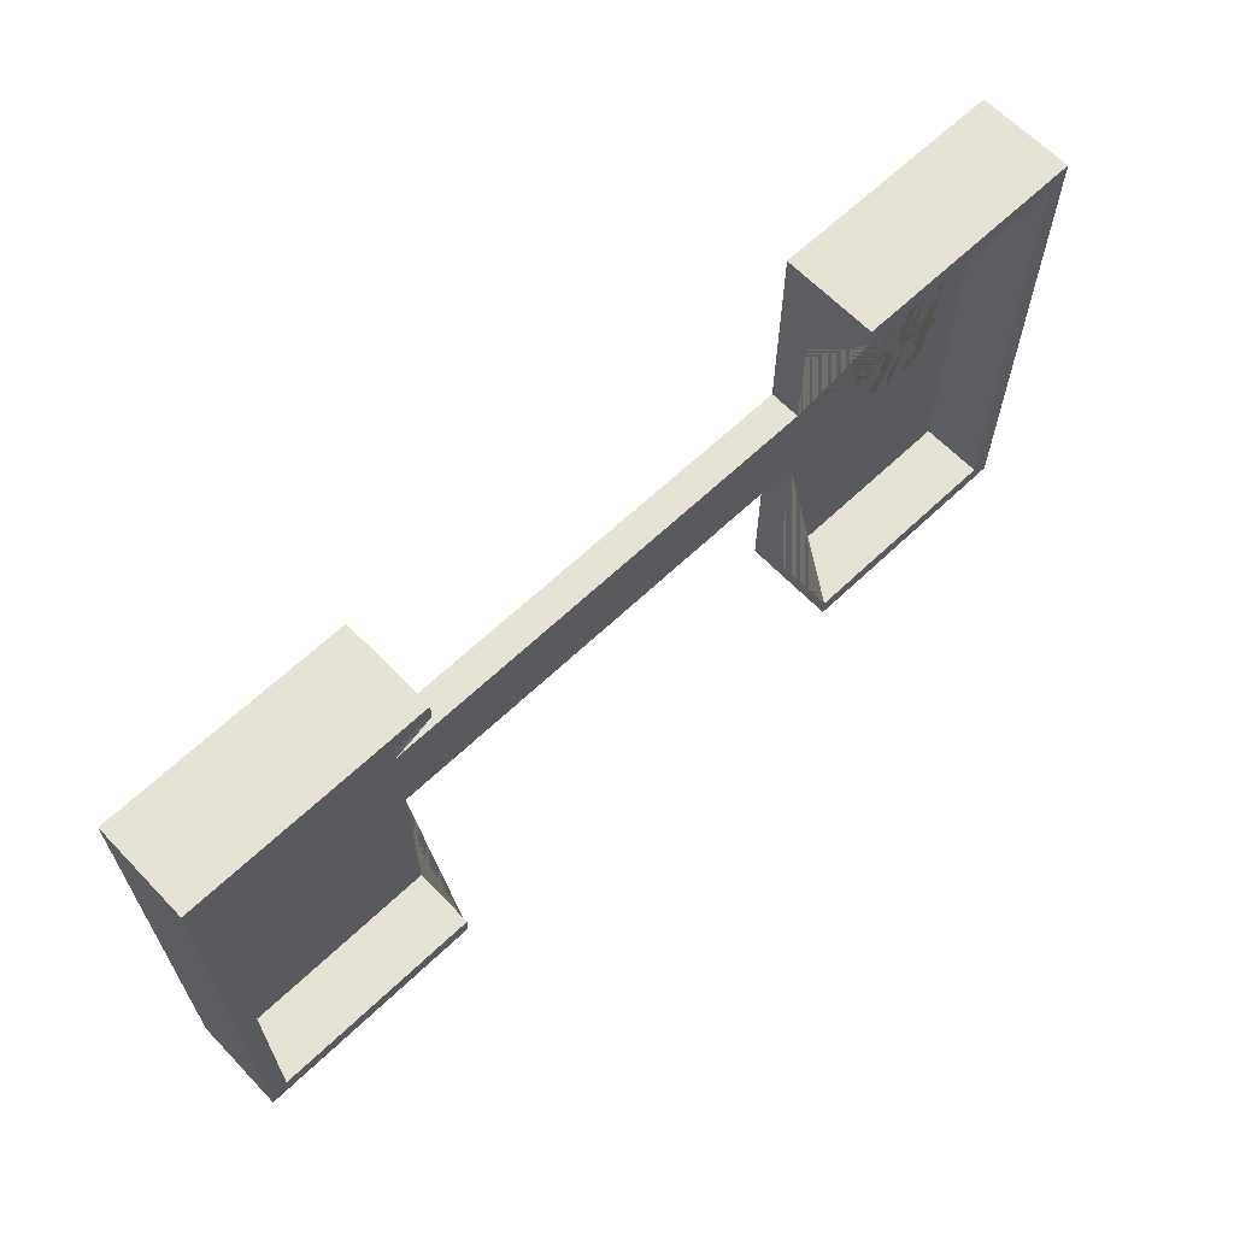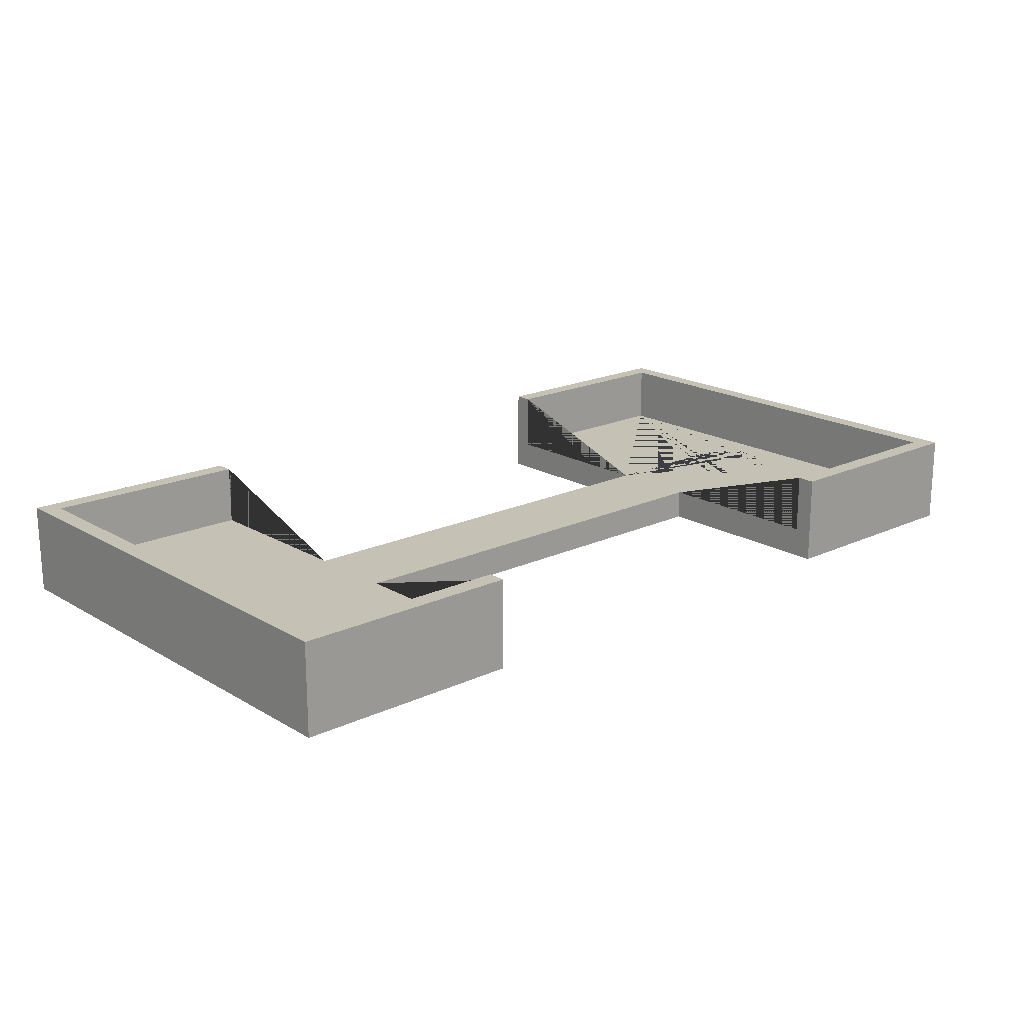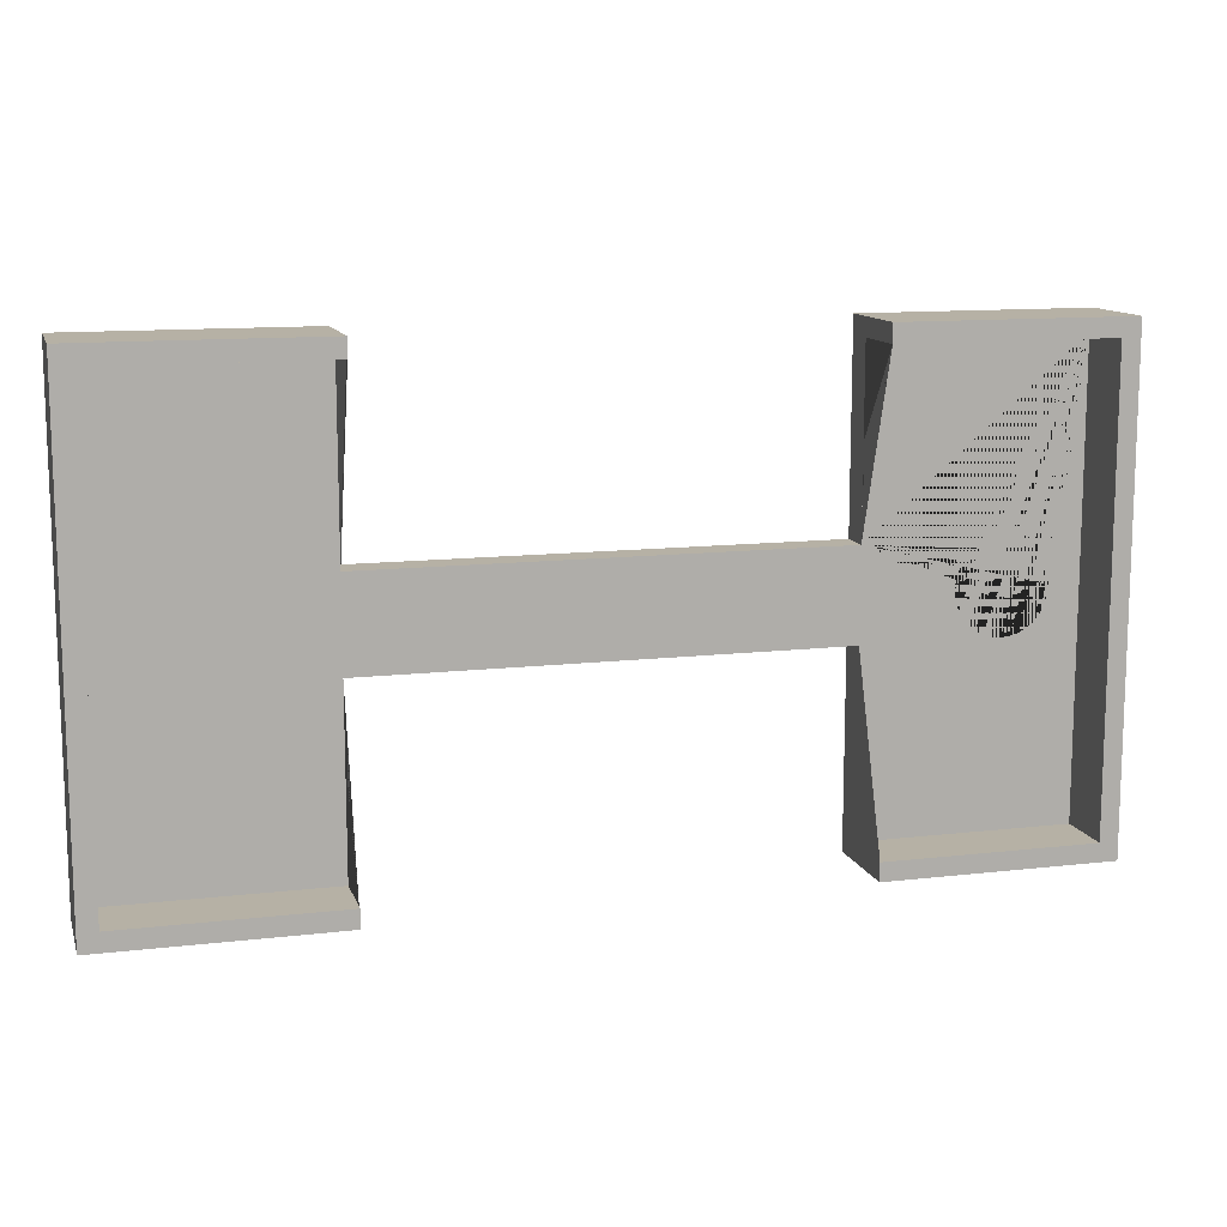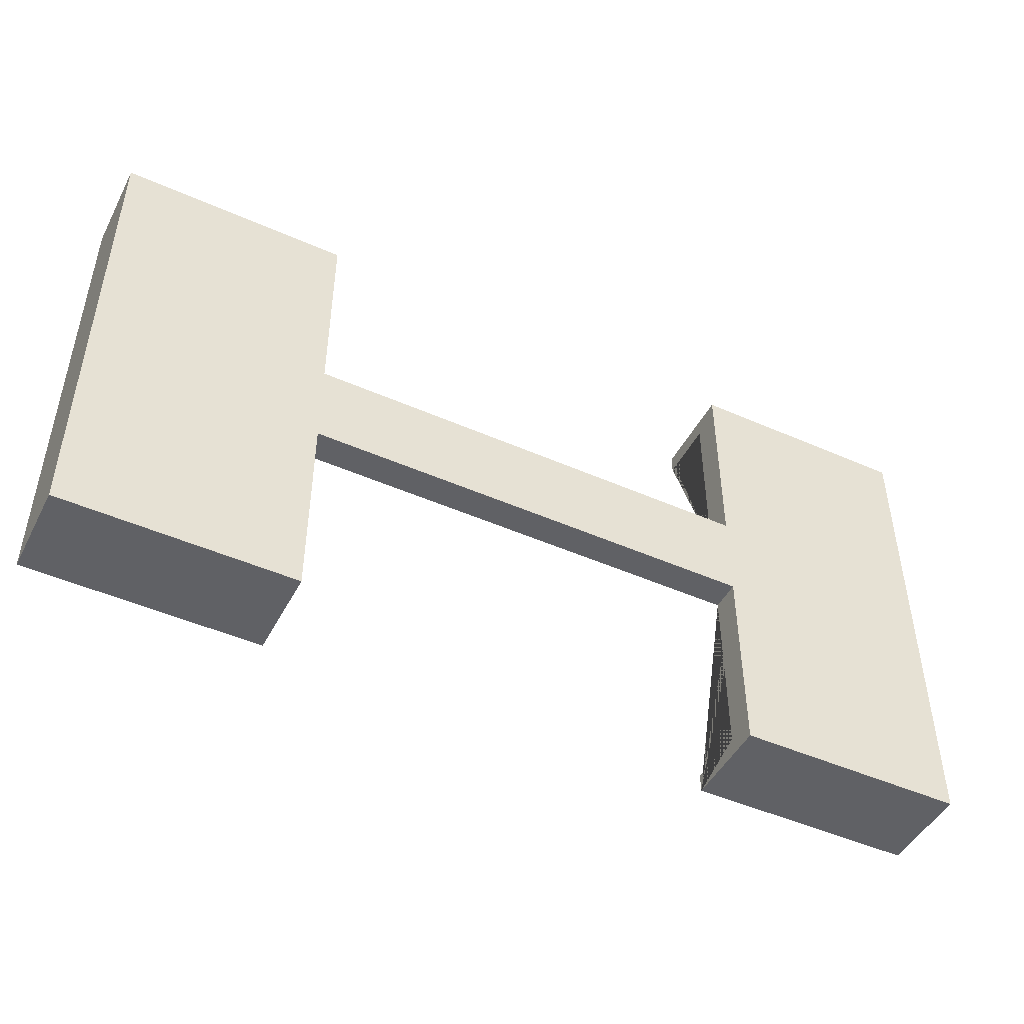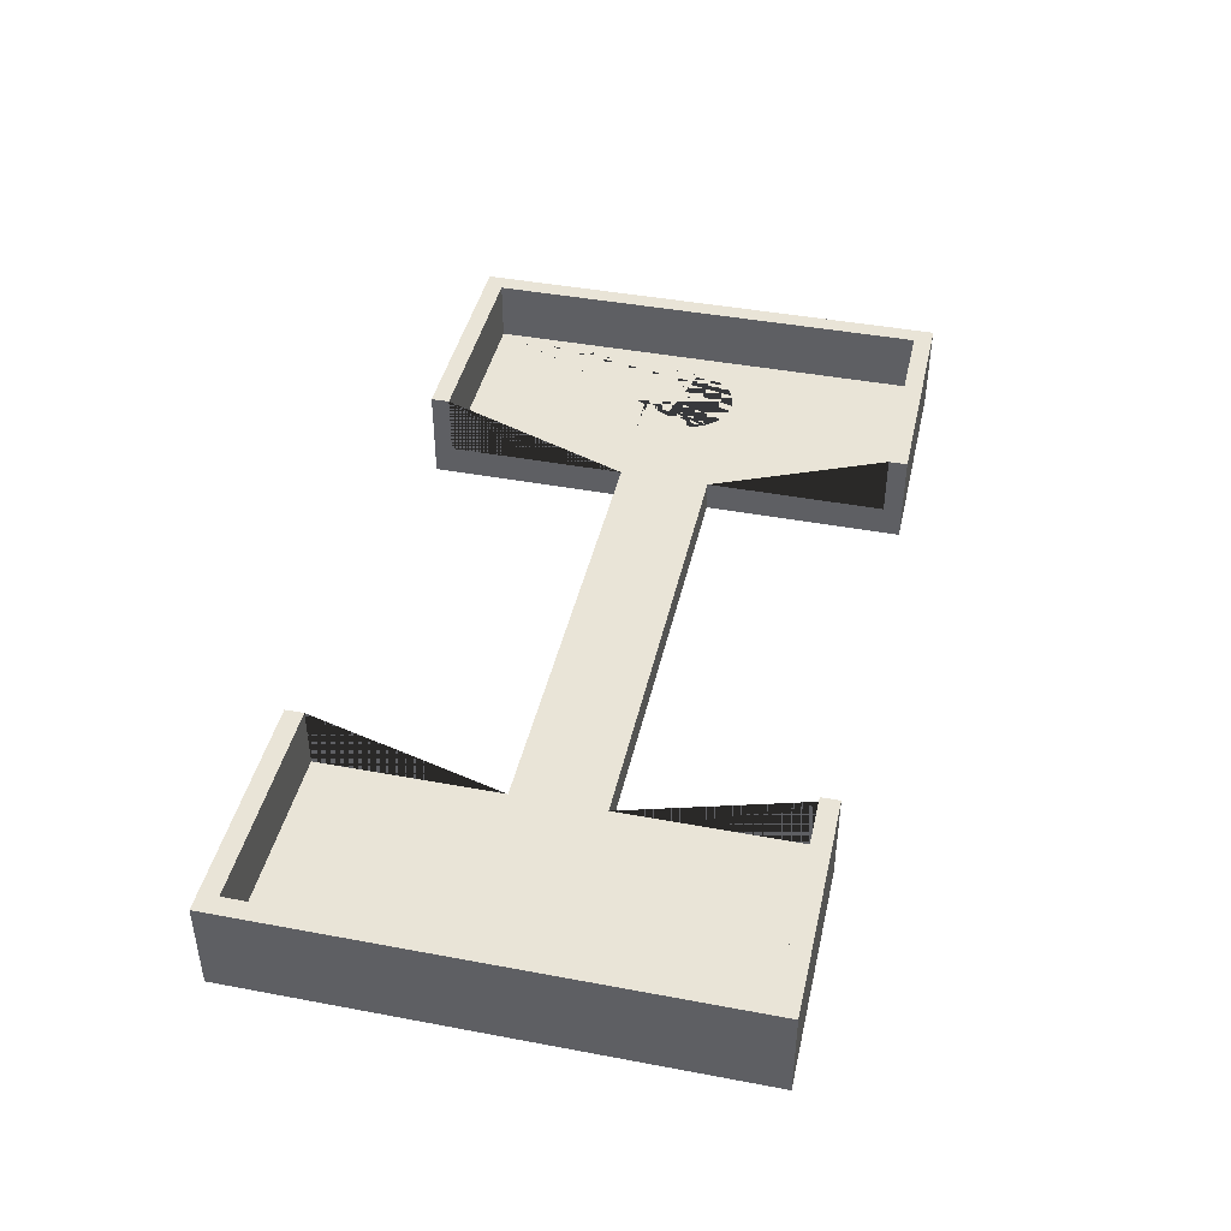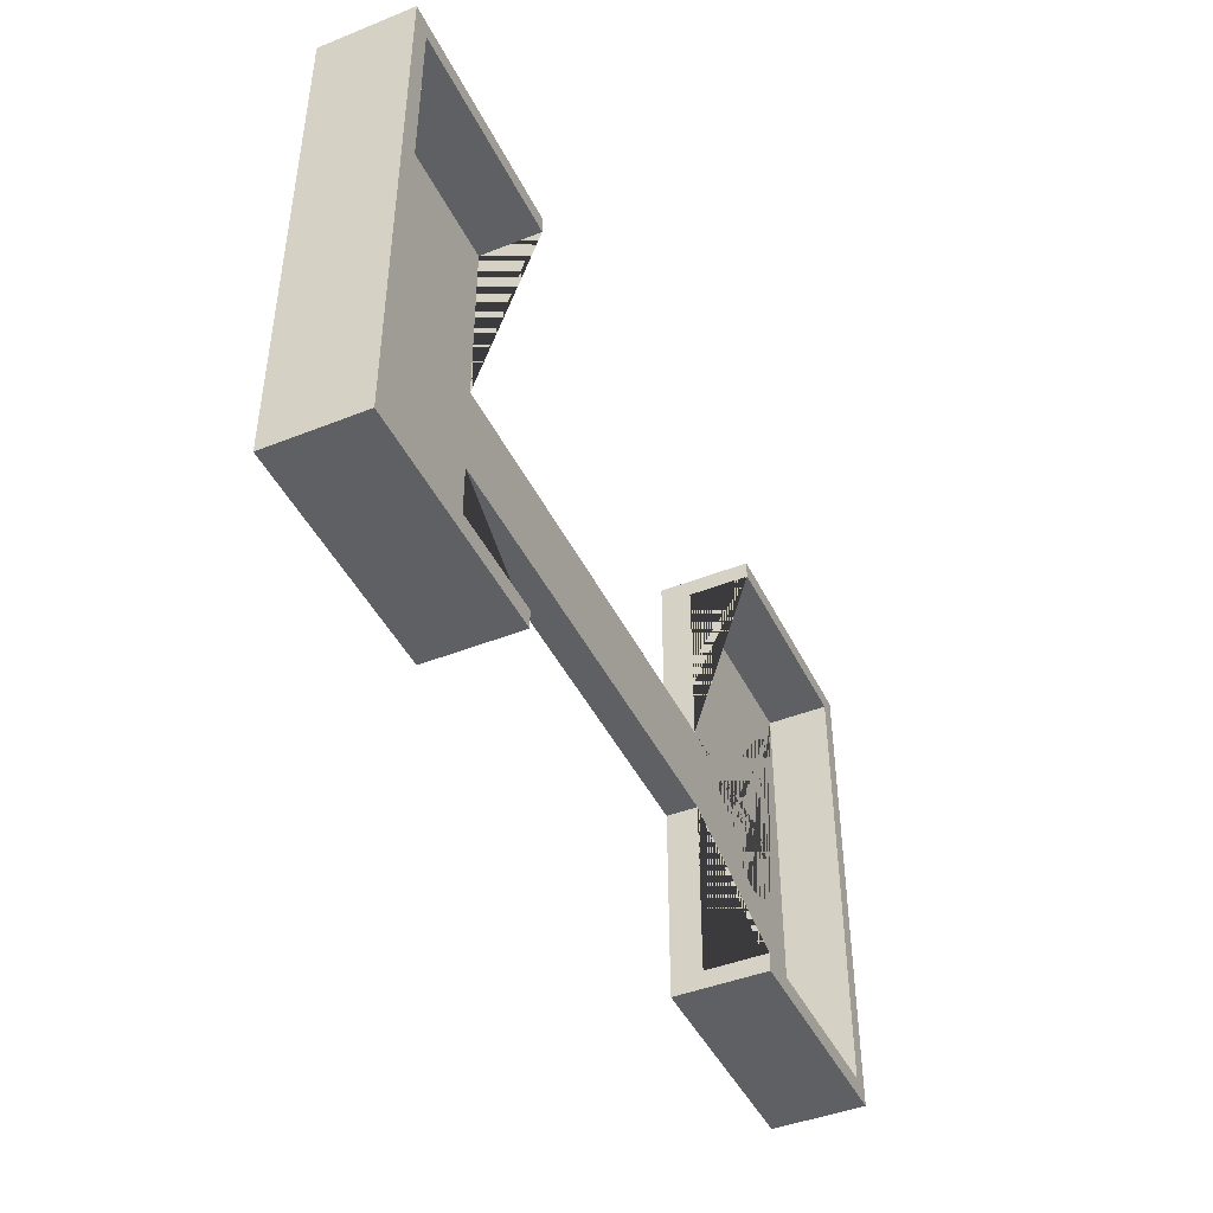
<metadata>
{"format":"obj","ext":"obj","renderer":"f3d","projection":"perspective","resolution":1024,"background":"white","views":[{"elev":63.8,"azim":136.2,"up":"+Z"},{"elev":18.7,"azim":138.3,"up":"+Y"},{"elev":12.0,"azim":164.5,"up":"+Z"},{"elev":-47.2,"azim":-26.6,"up":"+Z"},{"elev":42.8,"azim":102.6,"up":"+Y"},{"elev":-44.4,"azim":114.9,"up":"+Z"}]}
</metadata>
<code>
o Cube_Cube.002
v -1.194 -0.1178 0.15
v -1.223 -0.1178 0.1471
v -1.251 -0.1178 0.1386
v -1.277 -0.1178 0.1247
v -1.3 -0.1178 0.1061
v -1.319 -0.1178 0.08334
v -1.333 -0.1178 0.0574
v -1.341 -0.1178 0.02926
v -1.344 -0.1178 0
v -1.341 -0.1178 -0.02926
v -1.333 -0.1178 -0.0574
v -1.319 -0.1178 -0.08334
v -1.3 -0.1178 -0.1061
v -1.277 -0.1178 -0.1247
v -1.251 -0.1178 -0.1386
v -1.223 -0.1178 -0.1471
v -1.194 -0.1178 -0.15
v -1.165 -0.1178 -0.1471
v -1.137 -0.1178 -0.1386
v -1.111 -0.1178 -0.1247
v -1.088 -0.1178 -0.1061
v -1.069 -0.1178 -0.08334
v -1.055 -0.1178 -0.0574
v -1.047 -0.1178 -0.02926
v -1.044 -0.1178 0
v -1.047 -0.1178 0.02926
v -1.055 -0.1178 0.0574
v -1.069 -0.1178 0.08334
v -1.088 -0.1178 0.1061
v -1.111 -0.1178 0.1247
v -1.137 -0.1178 0.1386
v -1.165 -0.1178 0.1471
v 1.5 -0.1309 -0.8
v 1.44 0.1691 -0.74
v 1.5 -0.1309 0.8
v 1.44 0.1691 0.74
v -1.5 -0.1309 -0.8
v -1.44 0.1691 -0.74
v -1.5 -0.1309 0.8
v -1.44 0.1691 0.74
v 1.5 0.1691 -0.8
v 1.5 0.1691 0.8
v -1.5 0.1691 0.8
v -1.5 0.1691 -0.8
v 1.44 -0.03088 -0.74
v 1.44 -0.03088 0.74
v -1.44 -0.03088 0.74
v -1.44 -0.03088 -0.74
v 0.75 -0.1309 -0.8
v -0.75 -0.1309 -0.8
v 0.75 -0.1309 0.8
v 0.75 0.1691 0.74
v 0.75 -0.03088 -0.74
v 0.75 0.1691 0.8
v 0.75 0.1691 -0.74
v 0.75 0.1691 -0.8
v 0.75 -0.03088 0.74
v -0.75 -0.1309 0.8
v -0.75 0.1691 0.74
v -0.75 -0.03088 -0.74
v -0.75 0.1691 -0.8
v -0.75 0.1691 0.8
v -0.75 0.1691 -0.74
v -0.75 -0.03088 0.74
v -0.75 -0.03088 0.444
v -0.75 -0.03088 0.148
v -0.75 -0.03088 -0.148
v -0.75 -0.03088 -0.444
v -0.75 -0.1309 0.148
v -0.75 -0.1309 -0.148
v 0.75 -0.03088 0.444
v 0.75 -0.03088 0.148
v 0.75 -0.03088 -0.148
v 0.75 -0.03088 -0.444
v 0.75 -0.1309 -0.148
v 0.75 -0.1309 0.148
v -1.223 -0.03088 0.1471
v -1.194 -0.03088 0.15
v -1.165 -0.03088 0.1471
v -1.137 -0.03088 0.1386
v -1.251 -0.03088 0.1386
v -1.277 -0.03088 0.1247
v -1.111 -0.03088 0.1247
v -1.088 -0.03088 0.1061
v -1.319 -0.03088 0.08334
v -1.3 -0.03088 0.1061
v -1.069 -0.03088 0.08334
v -1.333 -0.03088 0.0574
v -1.341 -0.03088 0.02926
v -1.055 -0.03088 0.0574
v -1.047 -0.03088 0.02926
v -1.344 -0.03088 0
v -1.333 -0.03088 -0.0574
v -1.341 -0.03088 -0.02926
v -1.319 -0.03088 -0.08334
v -1.277 -0.03088 -0.1247
v -1.3 -0.03088 -0.1061
v -1.251 -0.03088 -0.1386
v -1.223 -0.03088 -0.1471
v -1.165 -0.03088 -0.1471
v -1.194 -0.03088 -0.15
v -1.111 -0.03088 -0.1247
v -1.137 -0.03088 -0.1386
v -1.088 -0.03088 -0.1061
v -1.069 -0.03088 -0.08334
v -1.055 -0.03088 -0.0574
v -1.047 -0.03088 -0.02926
v -1.044 -0.03088 0
f 1 2 77 78
f 2 3 81 77
f 3 4 82 81
f 4 5 86 82
f 5 6 85 86
f 6 7 88 85
f 7 8 89 88
f 8 9 92 89
f 9 10 94 92
f 10 11 93 94
f 11 12 95 93
f 12 13 97 95
f 13 14 96 97
f 14 15 98 96
f 15 16 99 98
f 16 17 101 99
f 17 18 100 101
f 18 19 103 100
f 19 20 102 103
f 20 21 104 102
f 21 22 105 104
f 22 23 106 105
f 23 24 107 106
f 24 25 108 107
f 25 26 91 108
f 26 27 90 91
f 27 28 87 90
f 28 29 84 87
f 29 30 83 84
f 30 31 80 83
f 31 32 79 80
f 32 1 78 79
f 1 32 31 30 29 28 27 26 25 24 23 22 21 20 19 18 17 16 15 14 13 12 11 10 9 8 7 6 5 4 3 2
f 33 41 42 35
f 35 42 54 51
f 39 43 44 37
f 37 44 61 50
f 35 51 76 75 49 33
f 38 40 47 48
f 34 36 42 41
f 36 52 54 42
f 40 38 44 43
f 38 63 61 44
f 47 92 94 93 95 97 96 98 99 101 100 103 102 104 105 106 107 108 66 67 68 60 48
f 36 34 45 46
f 34 55 53 45
f 40 59 64 47
f 56 55 34 41
f 57 52 36 46
f 49 56 41 33
f 53 74 73 72 71 57 46 45
f 59 62 58 69 66 65 64
f 62 59 40 43
f 56 49 75 73 74 53 55
f 50 70 69 58 39 37
f 58 62 43 39
f 60 63 38 48
f 75 76 69 70
f 67 70 50 61 63 60 68
f 73 75 70 67
f 72 76 51 54 52 57 71
f 76 72 66 69
f 72 73 67 66
f 66 108 91 90 87 84 83 80 79 78 77 81 82 86 85 88 89 92 47 64 65

</code>
